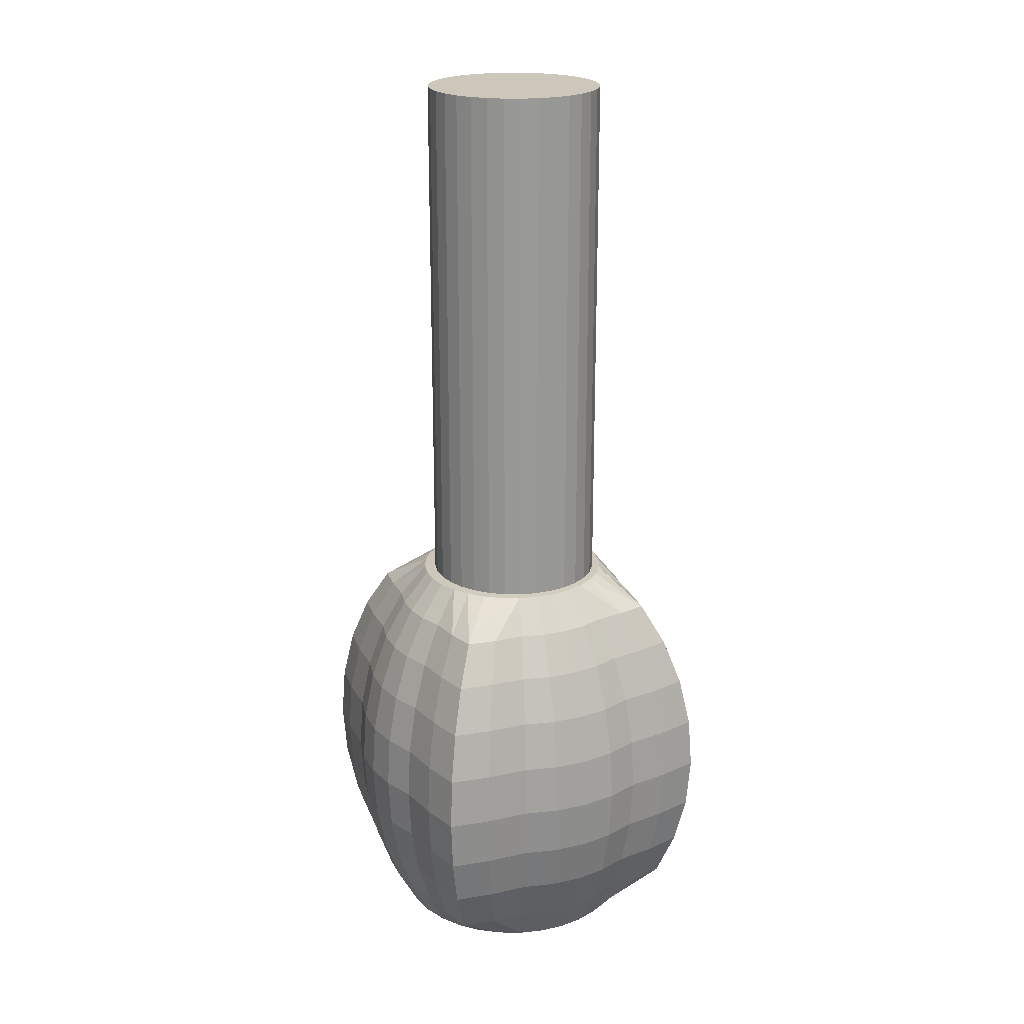
<metadata>
{"format":"obj","ext":"obj","renderer":"f3d","projection":"perspective","resolution":1024,"background":"white","views":[{"elev":21.5,"azim":-117.3,"up":"+Z"}]}
</metadata>
<code>
o Cylinder
v 0.05543 -0.297 -0.7818
v 0.07848 -0.32 -0.757
v 0.0871 -0.3286 -0.7287
v 0.09241 -0.3339 -0.6981
v 0.0942 -0.3357 -0.6662
v 0.09241 -0.3339 -0.6343
v 0.0871 -0.3286 -0.6036
v 0.07848 -0.32 -0.5753
v 0.06688 -0.3084 -0.5505
v 0.04375 -0.2853 -0.5302
v 0.06502 -0.2853 -0.7818
v 0.08258 -0.2991 -0.757
v 0.09166 -0.3054 -0.7287
v 0.09724 -0.3093 -0.6981
v 0.09913 -0.3106 -0.6662
v 0.09724 -0.3093 -0.6343
v 0.09166 -0.3054 -0.6036
v 0.08258 -0.2991 -0.5753
v 0.07037 -0.2906 -0.5505
v 0.05128 -0.2761 -0.5302
v 0.07214 -0.2719 -0.7818
v 0.08467 -0.2771 -0.757
v 0.09398 -0.281 -0.7287
v 0.09971 -0.2834 -0.6981
v 0.1016 -0.2842 -0.6662
v 0.09971 -0.2834 -0.6343
v 0.09398 -0.281 -0.6036
v 0.08467 -0.2771 -0.5753
v 0.07214 -0.2719 -0.5505
v 0.05688 -0.2656 -0.5302
v 0.07653 -0.2575 -0.7818
v 0.08983 -0.2601 -0.757
v 0.09971 -0.2621 -0.7287
v 0.1058 -0.2633 -0.6981
v 0.1079 -0.2637 -0.6662
v 0.1058 -0.2633 -0.6343
v 0.09971 -0.2621 -0.6036
v 0.08983 -0.2601 -0.5753
v 0.07653 -0.2575 -0.5505
v 0.06033 -0.2543 -0.5302
v 0.07801 -0.2424 -0.7818
v 0.09157 -0.2424 -0.757
v 0.1016 -0.2424 -0.7287
v 0.1079 -0.2424 -0.6981
v 0.1099 -0.2424 -0.6662
v 0.1079 -0.2424 -0.6343
v 0.1016 -0.2424 -0.6036
v 0.09157 -0.2424 -0.5753
v 0.07801 -0.2424 -0.5505
v 0.06149 -0.2424 -0.5302
v 0.07653 -0.2274 -0.7818
v 0.08983 -0.2248 -0.757
v 0.09971 -0.2228 -0.7287
v 0.1058 -0.2216 -0.6981
v 0.1079 -0.2212 -0.6662
v 0.1058 -0.2216 -0.6343
v 0.09971 -0.2228 -0.6036
v 0.08983 -0.2248 -0.5753
v 0.07653 -0.2274 -0.5505
v 0.06033 -0.2306 -0.5302
v 0.07214 -0.2129 -0.7818
v 0.08467 -0.2077 -0.757
v 0.09398 -0.2039 -0.7287
v 0.09971 -0.2015 -0.6981
v 0.1016 -0.2007 -0.6662
v 0.09971 -0.2015 -0.6343
v 0.09398 -0.2039 -0.6036
v 0.08467 -0.2077 -0.5753
v 0.07214 -0.2129 -0.5505
v 0.05688 -0.2193 -0.5302
v 0.06502 -0.1996 -0.7818
v 0.08258 -0.1858 -0.757
v 0.09166 -0.1795 -0.7287
v 0.09724 -0.1756 -0.6981
v 0.09913 -0.1743 -0.6662
v 0.09724 -0.1756 -0.6343
v 0.09166 -0.1795 -0.6036
v 0.08258 -0.1858 -0.5753
v 0.07037 -0.1943 -0.5505
v 0.05128 -0.2088 -0.5302
v 0.05543 -0.1879 -0.7818
v 0.07848 -0.1649 -0.757
v 0.0871 -0.1563 -0.7287
v 0.09241 -0.151 -0.6981
v 0.0942 -0.1492 -0.6662
v 0.09241 -0.151 -0.6343
v 0.0871 -0.1563 -0.6036
v 0.07848 -0.1649 -0.5753
v 0.06688 -0.1765 -0.5505
v 0.04375 -0.1996 -0.5302
v 0.04375 -0.1783 -0.7818
v 0.05757 -0.1608 -0.757
v 0.06387 -0.1517 -0.7287
v 0.06774 -0.1461 -0.6981
v 0.06905 -0.1442 -0.6662
v 0.06774 -0.1461 -0.6343
v 0.06387 -0.1517 -0.6036
v 0.05757 -0.1608 -0.5753
v 0.0491 -0.173 -0.5505
v 0.03457 -0.1921 -0.5302
v 0.03042 -0.1712 -0.7818
v 0.03561 -0.1587 -0.757
v 0.03947 -0.1494 -0.7287
v 0.04184 -0.1436 -0.6981
v 0.04264 -0.1417 -0.6662
v 0.04184 -0.1436 -0.6343
v 0.03947 -0.1494 -0.6036
v 0.03561 -0.1587 -0.5753
v 0.03042 -0.1712 -0.5505
v 0.0241 -0.1865 -0.5302
v 0.01596 -0.1668 -0.7818
v 0.01861 -0.1535 -0.757
v 0.02057 -0.1436 -0.7287
v 0.02178 -0.1376 -0.6981
v 0.02219 -0.1355 -0.6662
v 0.02178 -0.1376 -0.6343
v 0.02057 -0.1436 -0.6036
v 0.01861 -0.1535 -0.5753
v 0.01596 -0.1668 -0.5505
v 0.01274 -0.183 -0.5302
v 0.00092 -0.1653 -0.7818
v 0.00092 -0.1518 -0.757
v 0.00092 -0.1417 -0.7287
v 0.00092 -0.1355 -0.6981
v 0.00092 -0.1334 -0.6662
v 0.00092 -0.1355 -0.6343
v 0.00092 -0.1417 -0.6036
v 0.00092 -0.1518 -0.5753
v 0.00092 -0.1653 -0.5505
v 0.00092 -0.1819 -0.5302
v -0.01412 -0.1668 -0.7818
v -0.01676 -0.1535 -0.757
v -0.01873 -0.1436 -0.7287
v -0.01994 -0.1376 -0.6981
v -0.02035 -0.1355 -0.6662
v -0.01994 -0.1376 -0.6343
v -0.01873 -0.1436 -0.6036
v -0.01676 -0.1535 -0.5753
v -0.01412 -0.1668 -0.5505
v -0.0109 -0.183 -0.5302
v -0.02858 -0.1712 -0.7818
v -0.03377 -0.1587 -0.757
v -0.03763 -0.1494 -0.7287
v -0.04 -0.1436 -0.6981
v -0.0408 -0.1417 -0.6662
v -0.04 -0.1436 -0.6343
v -0.03763 -0.1494 -0.6036
v -0.03377 -0.1587 -0.5753
v -0.02858 -0.1712 -0.5505
v -0.02226 -0.1865 -0.5302
v -0.04191 -0.1783 -0.7818
v -0.05573 -0.1608 -0.757
v -0.06203 -0.1517 -0.7287
v -0.0659 -0.1461 -0.6981
v -0.06721 -0.1442 -0.6662
v -0.0659 -0.1461 -0.6343
v -0.06203 -0.1517 -0.6036
v -0.05573 -0.1608 -0.5753
v -0.04726 -0.173 -0.5505
v -0.03273 -0.1921 -0.5302
v -0.05359 -0.1879 -0.7818
v -0.07664 -0.1649 -0.757
v -0.08526 -0.1563 -0.7287
v -0.09057 -0.151 -0.6981
v -0.09236 -0.1492 -0.6662
v -0.09057 -0.151 -0.6343
v -0.08526 -0.1563 -0.6036
v -0.07664 -0.1649 -0.5753
v -0.06504 -0.1765 -0.5505
v -0.04191 -0.1996 -0.5302
v -0.06318 -0.1996 -0.7818
v -0.08074 -0.1858 -0.757
v -0.08982 -0.1795 -0.7287
v -0.09541 -0.1756 -0.6981
v -0.09729 -0.1743 -0.6662
v -0.09541 -0.1756 -0.6343
v -0.08982 -0.1795 -0.6036
v -0.08074 -0.1858 -0.5753
v -0.06853 -0.1943 -0.5505
v -0.04944 -0.2088 -0.5302
v -0.0703 -0.2129 -0.7818
v -0.08283 -0.2077 -0.757
v -0.09214 -0.2039 -0.7287
v -0.09787 -0.2015 -0.6981
v -0.09981 -0.2007 -0.6662
v -0.09787 -0.2015 -0.6343
v -0.09214 -0.2039 -0.6036
v -0.08283 -0.2077 -0.5753
v -0.0703 -0.2129 -0.5505
v -0.05504 -0.2193 -0.5302
v -0.07469 -0.2274 -0.7818
v -0.08799 -0.2248 -0.757
v -0.09787 -0.2228 -0.7287
v -0.104 -0.2216 -0.6981
v -0.106 -0.2212 -0.6662
v -0.104 -0.2216 -0.6343
v -0.09787 -0.2228 -0.6036
v -0.08799 -0.2248 -0.5753
v -0.07469 -0.2274 -0.5505
v -0.05849 -0.2306 -0.5302
v -0.07617 -0.2424 -0.7818
v -0.08973 -0.2424 -0.757
v -0.09981 -0.2424 -0.7287
v -0.106 -0.2424 -0.6981
v -0.1081 -0.2424 -0.6662
v -0.106 -0.2424 -0.6343
v -0.09981 -0.2424 -0.6036
v -0.08973 -0.2424 -0.5753
v -0.07617 -0.2424 -0.5505
v -0.05965 -0.2424 -0.5302
v -0.07469 -0.2575 -0.7818
v -0.08799 -0.2601 -0.757
v -0.09787 -0.2621 -0.7287
v -0.104 -0.2633 -0.6981
v -0.106 -0.2637 -0.6662
v -0.104 -0.2633 -0.6343
v -0.09787 -0.2621 -0.6036
v -0.08799 -0.2601 -0.5753
v -0.07469 -0.2575 -0.5505
v -0.05849 -0.2543 -0.5302
v -0.0703 -0.2719 -0.7818
v -0.08283 -0.2771 -0.757
v -0.09214 -0.281 -0.7287
v -0.09787 -0.2834 -0.6981
v -0.09981 -0.2842 -0.6662
v -0.09787 -0.2834 -0.6343
v -0.09214 -0.281 -0.6036
v -0.08283 -0.2771 -0.5753
v -0.0703 -0.2719 -0.5505
v -0.05504 -0.2656 -0.5302
v -0.06318 -0.2853 -0.7818
v -0.08074 -0.2991 -0.757
v -0.08982 -0.3054 -0.7287
v -0.09541 -0.3093 -0.6981
v -0.09729 -0.3106 -0.6662
v -0.09541 -0.3093 -0.6343
v -0.08982 -0.3054 -0.6036
v -0.08074 -0.2991 -0.5753
v -0.06853 -0.2906 -0.5505
v -0.04944 -0.2761 -0.5302
v -0.05359 -0.297 -0.7818
v -0.07664 -0.32 -0.757
v -0.08526 -0.3286 -0.7287
v -0.09057 -0.3339 -0.6981
v -0.09236 -0.3357 -0.6662
v -0.09057 -0.3339 -0.6343
v -0.08526 -0.3286 -0.6036
v -0.07664 -0.32 -0.5753
v -0.06504 -0.3084 -0.5505
v -0.04191 -0.2853 -0.5302
v -0.04191 -0.3065 -0.7818
v -0.05573 -0.3241 -0.757
v -0.06203 -0.3332 -0.7287
v -0.0659 -0.3388 -0.6981
v -0.06721 -0.3407 -0.6662
v -0.0659 -0.3388 -0.6343
v -0.06203 -0.3332 -0.6036
v -0.05573 -0.3241 -0.5753
v -0.04726 -0.3119 -0.5505
v -0.03273 -0.2928 -0.5302
v -0.02858 -0.3137 -0.7818
v -0.03377 -0.3262 -0.757
v -0.03763 -0.3355 -0.7287
v -0.04 -0.3412 -0.6981
v -0.0408 -0.3432 -0.6662
v -0.04 -0.3412 -0.6343
v -0.03763 -0.3355 -0.6036
v -0.03377 -0.3262 -0.5753
v -0.02858 -0.3137 -0.5505
v -0.02226 -0.2984 -0.5302
v -0.01412 -0.3181 -0.7818
v -0.01676 -0.3313 -0.757
v -0.01873 -0.3412 -0.7287
v -0.01994 -0.3473 -0.6981
v -0.02035 -0.3494 -0.6662
v -0.01994 -0.3473 -0.6343
v -0.01873 -0.3412 -0.6036
v -0.01676 -0.3313 -0.5753
v -0.01412 -0.3181 -0.5505
v -0.0109 -0.3018 -0.5302
v 0.00092 -0.3195 -0.7818
v 0.00092 -0.3331 -0.757
v 0.00092 -0.3432 -0.7287
v 0.00092 -0.3494 -0.6981
v 0.00092 -0.3515 -0.6662
v 0.00092 -0.3494 -0.6343
v 0.00092 -0.3432 -0.6036
v 0.00092 -0.3331 -0.5753
v 0.00092 -0.3195 -0.5505
v 0.00092 -0.303 -0.5302
v 0.01596 -0.3181 -0.7818
v 0.01861 -0.3313 -0.757
v 0.02057 -0.3412 -0.7287
v 0.02178 -0.3473 -0.6981
v 0.02219 -0.3494 -0.6662
v 0.02178 -0.3473 -0.6343
v 0.02057 -0.3412 -0.6036
v 0.01861 -0.3313 -0.5753
v 0.01596 -0.3181 -0.5505
v 0.01274 -0.3018 -0.5302
v 0.03042 -0.3137 -0.7818
v 0.03561 -0.3262 -0.757
v 0.03947 -0.3355 -0.7287
v 0.04184 -0.3412 -0.6981
v 0.04264 -0.3432 -0.6662
v 0.04184 -0.3412 -0.6343
v 0.03947 -0.3355 -0.6036
v 0.03561 -0.3262 -0.5753
v 0.03042 -0.3137 -0.5505
v 0.0241 -0.2984 -0.5302
v 0.04375 -0.3065 -0.7818
v 0.05757 -0.3241 -0.757
v 0.06387 -0.3332 -0.7287
v 0.06774 -0.3388 -0.6981
v 0.06905 -0.3407 -0.6662
v 0.06774 -0.3388 -0.6343
v 0.06387 -0.3332 -0.6036
v 0.05757 -0.3241 -0.5753
v 0.0491 -0.3119 -0.5505
v 0.03457 -0.2928 -0.5302
v 0.03855 -0.2048 -0.2028
v 0.03855 -0.2048 -0.5299
v 0.03029 -0.198 -0.2028
v 0.03029 -0.198 -0.5299
v 0.02086 -0.193 -0.2028
v 0.02086 -0.193 -0.5299
v 0.01064 -0.1899 -0.2028
v 0.01064 -0.1899 -0.5299
v 0 -0.1888 -0.2028
v 0 -0.1888 -0.5299
v -0.01064 -0.1899 -0.2028
v -0.01064 -0.1899 -0.5299
v -0.02086 -0.193 -0.2028
v -0.02086 -0.193 -0.5299
v -0.03028 -0.198 -0.2028
v -0.03029 -0.198 -0.5299
v -0.03855 -0.2048 -0.2028
v -0.03855 -0.2048 -0.5299
v -0.04533 -0.2131 -0.2028
v -0.04533 -0.2131 -0.5299
v -0.05036 -0.2225 -0.2028
v -0.05036 -0.2225 -0.5299
v -0.05346 -0.2327 -0.2028
v -0.05346 -0.2327 -0.5299
v -0.05451 -0.2434 -0.2028
v -0.05451 -0.2434 -0.5299
v -0.05346 -0.254 -0.2028
v -0.05346 -0.254 -0.5299
v -0.05036 -0.2642 -0.2028
v -0.05036 -0.2642 -0.5299
v -0.04532 -0.2736 -0.2028
v -0.04533 -0.2736 -0.5299
v -0.03855 -0.2819 -0.2028
v -0.03855 -0.2819 -0.5299
v -0.03028 -0.2887 -0.2028
v -0.03029 -0.2887 -0.5299
v -0.02086 -0.2937 -0.2028
v -0.02086 -0.2937 -0.5299
v -0.01064 -0.2968 -0.2028
v -0.01064 -0.2968 -0.5299
v 0 -0.2979 -0.2028
v 0 -0.2979 -0.5299
v 0.01064 -0.2968 -0.2028
v 0.01064 -0.2968 -0.5299
v 0.02086 -0.2937 -0.2028
v 0.02086 -0.2937 -0.5299
v 0.03029 -0.2887 -0.2028
v 0.03029 -0.2887 -0.5299
v 0.03855 -0.2819 -0.2028
v 0.03855 -0.2819 -0.5299
v 0.04533 -0.2736 -0.2028
v 0.04533 -0.2736 -0.5299
v 0.05036 -0.2642 -0.2028
v 0.05036 -0.2642 -0.5299
v 0.05346 -0.254 -0.2028
v 0.05346 -0.254 -0.5299
v 0.05451 -0.2434 -0.2028
v 0.05451 -0.2434 -0.5299
v 0.05346 -0.2327 -0.2028
v 0.05346 -0.2327 -0.5299
v 0.05036 -0.2225 -0.2028
v 0.05036 -0.2225 -0.5299
v 0.04533 -0.2131 -0.2028
v 0.04533 -0.2131 -0.5299
f 5 4 14
f 3 2 12
f 9 19 20
f 7 17 18
f 5 15 16
f 4 3 13
f 2 1 11
f 8 18 19
f 6 16 17
f 18 28 29
f 16 26 27
f 15 14 24
f 13 12 22
f 19 29 30
f 17 27 28
f 15 25 26
f 14 13 23
f 12 11 21
f 29 28 38
f 26 36 37
f 24 34 35
f 22 32 33
f 30 29 39
f 27 37 38
f 25 35 36
f 23 33 34
f 22 21 31
f 38 48 49
f 36 46 47
f 35 34 44
f 32 42 43
f 39 49 50
f 37 47 48
f 36 35 45
f 33 43 44
f 31 41 42
f 48 58 59
f 47 46 56
f 44 54 55
f 43 42 52
f 49 59 60
f 48 47 57
f 45 55 56
f 43 53 54
f 42 41 51
f 59 58 68
f 57 56 66
f 54 64 65
f 52 62 63
f 59 69 70
f 57 67 68
f 55 65 66
f 53 63 64
f 51 61 62
f 69 68 78
f 67 66 76
f 64 74 75
f 62 72 73
f 70 69 79
f 68 67 77
f 66 65 75
f 63 73 74
f 61 71 72
f 79 78 88
f 77 76 86
f 74 84 85
f 72 82 83
f 80 79 89
f 78 77 87
f 76 75 85
f 73 83 84
f 71 81 82
f 88 98 99
f 86 96 97
f 85 84 94
f 83 82 92
f 89 99 100
f 87 97 98
f 85 95 96
f 84 83 93
f 82 81 91
f 98 108 109
f 96 106 107
f 95 94 104
f 93 92 102
f 99 109 110
f 97 107 108
f 95 105 106
f 94 93 103
f 92 91 101
f 109 108 118
f 107 106 116
f 105 104 114
f 103 102 112
f 110 109 119
f 107 117 118
f 105 115 116
f 103 113 114
f 101 111 112
f 119 118 128
f 117 116 126
f 114 124 125
f 113 112 122
f 119 129 130
f 117 127 128
f 116 115 125
f 113 123 124
f 111 121 122
f 128 138 139
f 126 136 137
f 124 134 135
f 123 122 132
f 130 129 139
f 127 137 138
f 126 125 135
f 123 133 134
f 122 121 131
f 139 138 148
f 137 136 146
f 135 134 144
f 133 132 142
f 139 149 150
f 137 147 148
f 136 135 145
f 133 143 144
f 132 131 141
f 149 148 158
f 147 146 156
f 144 154 155
f 142 152 153
f 150 149 159
f 148 147 157
f 146 145 155
f 143 153 154
f 141 151 152
f 159 158 168
f 157 156 166
f 154 164 165
f 152 162 163
f 160 159 169
f 158 157 167
f 156 155 165
f 153 163 164
f 151 161 162
f 168 178 179
f 166 176 177
f 165 164 174
f 163 162 172
f 169 179 180
f 167 177 178
f 165 175 176
f 164 163 173
f 162 161 171
f 178 188 189
f 176 186 187
f 175 174 184
f 173 172 182
f 179 189 190
f 177 187 188
f 175 185 186
f 174 173 183
f 172 171 181
f 189 188 198
f 187 186 196
f 185 184 194
f 183 182 192
f 190 189 199
f 187 197 198
f 186 185 195
f 184 183 193
f 181 191 192
f 199 198 208
f 196 206 207
f 194 204 205
f 193 192 202
f 199 209 210
f 197 207 208
f 195 205 206
f 193 203 204
f 191 201 202
f 209 208 218
f 207 206 216
f 205 204 214
f 202 212 213
f 210 209 219
f 207 217 218
f 206 205 215
f 203 213 214
f 202 201 211
f 219 218 228
f 216 226 227
f 214 224 225
f 213 212 222
f 219 229 230
f 217 227 228
f 215 225 226
f 213 223 224
f 212 211 221
f 229 228 238
f 227 226 236
f 224 234 235
f 222 232 233
f 230 229 239
f 228 227 237
f 226 225 235
f 223 233 234
f 221 231 232
f 239 238 248
f 237 236 246
f 234 244 245
f 232 242 243
f 240 239 249
f 238 237 247
f 236 235 245
f 233 243 244
f 231 241 242
f 248 258 259
f 246 256 257
f 245 244 254
f 243 242 252
f 249 259 260
f 247 257 258
f 245 255 256
f 244 243 253
f 242 241 251
f 258 268 269
f 256 266 267
f 255 254 264
f 253 252 262
f 259 269 270
f 257 267 268
f 255 265 266
f 254 253 263
f 252 251 261
f 268 278 279
f 267 266 276
f 264 274 275
f 263 262 272
f 269 279 280
f 267 277 278
f 265 275 276
f 263 273 274
f 261 271 272
f 279 278 288
f 277 276 286
f 274 284 285
f 273 272 282
f 280 279 289
f 277 287 288
f 275 285 286
f 274 273 283
f 271 281 282
f 289 288 298
f 287 286 296
f 285 284 294
f 283 282 292
f 290 289 299
f 287 297 298
f 286 285 295
f 284 283 293
f 281 291 292
f 298 308 309
f 297 296 306
f 294 304 305
f 293 292 302
f 299 309 310
f 297 307 308
f 295 305 306
f 293 303 304
f 291 301 302
f 309 308 318
f 307 306 316
f 304 314 315
f 302 312 313
f 310 309 319
f 308 307 317
f 306 305 315
f 303 313 314
f 301 311 312
f 319 318 8
f 317 316 6
f 314 4 5
f 312 2 3
f 320 319 9
f 318 317 7
f 316 315 5
f 313 3 4
f 311 1 2
f 322 324 323
f 324 326 325
f 325 326 328
f 327 328 330
f 329 330 332
f 331 332 334
f 334 336 335
f 336 338 337
f 338 340 339
f 339 340 342
f 341 342 344
f 344 346 345
f 346 348 347
f 348 350 349
f 350 352 351
f 352 354 353
f 354 356 355
f 356 358 357
f 357 358 360
f 360 362 361
f 361 362 364
f 364 366 365
f 365 366 368
f 368 370 369
f 370 372 371
f 372 374 373
f 374 376 375
f 376 378 377
f 378 380 379
f 380 382 381
f 384 322 321
f 381 382 384
f 359 361 383
f 90 322 384
f 80 384 382
f 70 382 380
f 60 380 378
f 50 378 376
f 40 376 374
f 30 374 372
f 20 372 370
f 10 370 368
f 320 368 366
f 310 366 364
f 300 364 362
f 290 362 360
f 280 360 358
f 270 358 356
f 260 356 354
f 240 250 354
f 230 240 352
f 220 230 350
f 210 220 348
f 200 210 346
f 190 200 344
f 180 190 342
f 170 180 340
f 160 170 338
f 150 160 336
f 140 150 334
f 130 140 332
f 120 130 330
f 110 120 328
f 100 110 326
f 90 100 324
f 366 368 311
f 364 366 301
f 362 364 291
f 360 362 281
f 358 360 271
f 356 358 261
f 354 356 251
f 354 241 231
f 352 231 221
f 350 221 211
f 348 211 201
f 346 201 191
f 344 191 181
f 342 181 171
f 340 171 161
f 338 161 151
f 336 151 141
f 334 141 131
f 332 131 121
f 330 121 111
f 328 111 101
f 326 101 91
f 324 91 81
f 384 322 81
f 382 384 71
f 380 382 61
f 378 380 51
f 376 378 41
f 374 376 31
f 372 374 21
f 370 372 11
f 368 370 1
f 15 5 14
f 13 3 12
f 10 9 20
f 8 7 18
f 6 5 16
f 14 4 13
f 12 2 11
f 9 8 19
f 7 6 17
f 19 18 29
f 17 16 27
f 25 15 24
f 23 13 22
f 20 19 30
f 18 17 28
f 16 15 26
f 24 14 23
f 22 12 21
f 39 29 38
f 27 26 37
f 25 24 35
f 23 22 33
f 40 30 39
f 28 27 38
f 26 25 36
f 24 23 34
f 32 22 31
f 39 38 49
f 37 36 47
f 45 35 44
f 33 32 43
f 40 39 50
f 38 37 48
f 46 36 45
f 34 33 44
f 32 31 42
f 49 48 59
f 57 47 56
f 45 44 55
f 53 43 52
f 50 49 60
f 58 48 57
f 46 45 56
f 44 43 54
f 52 42 51
f 69 59 68
f 67 57 66
f 55 54 65
f 53 52 63
f 60 59 70
f 58 57 68
f 56 55 66
f 54 53 64
f 52 51 62
f 79 69 78
f 77 67 76
f 65 64 75
f 63 62 73
f 80 70 79
f 78 68 77
f 76 66 75
f 64 63 74
f 62 61 72
f 89 79 88
f 87 77 86
f 75 74 85
f 73 72 83
f 90 80 89
f 88 78 87
f 86 76 85
f 74 73 84
f 72 71 82
f 89 88 99
f 87 86 97
f 95 85 94
f 93 83 92
f 90 89 100
f 88 87 98
f 86 85 96
f 94 84 93
f 92 82 91
f 99 98 109
f 97 96 107
f 105 95 104
f 103 93 102
f 100 99 110
f 98 97 108
f 96 95 106
f 104 94 103
f 102 92 101
f 119 109 118
f 117 107 116
f 115 105 114
f 113 103 112
f 120 110 119
f 108 107 118
f 106 105 116
f 104 103 114
f 102 101 112
f 129 119 128
f 127 117 126
f 115 114 125
f 123 113 122
f 120 119 130
f 118 117 128
f 126 116 125
f 114 113 124
f 112 111 122
f 129 128 139
f 127 126 137
f 125 124 135
f 133 123 132
f 140 130 139
f 128 127 138
f 136 126 135
f 124 123 134
f 132 122 131
f 149 139 148
f 147 137 146
f 145 135 144
f 143 133 142
f 140 139 150
f 138 137 148
f 146 136 145
f 134 133 144
f 142 132 141
f 159 149 158
f 157 147 156
f 145 144 155
f 143 142 153
f 160 150 159
f 158 148 157
f 156 146 155
f 144 143 154
f 142 141 152
f 169 159 168
f 167 157 166
f 155 154 165
f 153 152 163
f 170 160 169
f 168 158 167
f 166 156 165
f 154 153 164
f 152 151 162
f 169 168 179
f 167 166 177
f 175 165 174
f 173 163 172
f 170 169 180
f 168 167 178
f 166 165 176
f 174 164 173
f 172 162 171
f 179 178 189
f 177 176 187
f 185 175 184
f 183 173 182
f 180 179 190
f 178 177 188
f 176 175 186
f 184 174 183
f 182 172 181
f 199 189 198
f 197 187 196
f 195 185 194
f 193 183 192
f 200 190 199
f 188 187 198
f 196 186 195
f 194 184 193
f 182 181 192
f 209 199 208
f 197 196 207
f 195 194 205
f 203 193 202
f 200 199 210
f 198 197 208
f 196 195 206
f 194 193 204
f 192 191 202
f 219 209 218
f 217 207 216
f 215 205 214
f 203 202 213
f 220 210 219
f 208 207 218
f 216 206 215
f 204 203 214
f 212 202 211
f 229 219 228
f 217 216 227
f 215 214 225
f 223 213 222
f 220 219 230
f 218 217 228
f 216 215 226
f 214 213 224
f 222 212 221
f 239 229 238
f 237 227 236
f 225 224 235
f 223 222 233
f 240 230 239
f 238 228 237
f 236 226 235
f 224 223 234
f 222 221 232
f 249 239 248
f 247 237 246
f 235 234 245
f 233 232 243
f 250 240 249
f 248 238 247
f 246 236 245
f 234 233 244
f 232 231 242
f 249 248 259
f 247 246 257
f 255 245 254
f 253 243 252
f 250 249 260
f 248 247 258
f 246 245 256
f 254 244 253
f 252 242 251
f 259 258 269
f 257 256 267
f 265 255 264
f 263 253 262
f 260 259 270
f 258 257 268
f 256 255 266
f 264 254 263
f 262 252 261
f 269 268 279
f 277 267 276
f 265 264 275
f 273 263 272
f 270 269 280
f 268 267 278
f 266 265 276
f 264 263 274
f 262 261 272
f 289 279 288
f 287 277 286
f 275 274 285
f 283 273 282
f 290 280 289
f 278 277 288
f 276 275 286
f 284 274 283
f 272 271 282
f 299 289 298
f 297 287 296
f 295 285 294
f 293 283 292
f 300 290 299
f 288 287 298
f 296 286 295
f 294 284 293
f 282 281 292
f 299 298 309
f 307 297 306
f 295 294 305
f 303 293 302
f 300 299 310
f 298 297 308
f 296 295 306
f 294 293 304
f 292 291 302
f 319 309 318
f 317 307 316
f 305 304 315
f 303 302 313
f 320 310 319
f 318 308 317
f 316 306 315
f 304 303 314
f 302 301 312
f 9 319 8
f 7 317 6
f 315 314 5
f 313 312 3
f 10 320 9
f 8 318 7
f 6 316 5
f 314 313 4
f 312 311 2
f 321 322 323
f 323 324 325
f 327 325 328
f 329 327 330
f 331 329 332
f 333 331 334
f 333 334 335
f 335 336 337
f 337 338 339
f 341 339 342
f 343 341 344
f 343 344 345
f 345 346 347
f 347 348 349
f 349 350 351
f 351 352 353
f 353 354 355
f 355 356 357
f 359 357 360
f 359 360 361
f 363 361 364
f 363 364 365
f 367 365 368
f 367 368 369
f 369 370 371
f 371 372 373
f 373 374 375
f 375 376 377
f 377 378 379
f 379 380 381
f 383 384 321
f 383 381 384
f 383 321 323
f 323 325 327
f 327 329 331
f 331 333 335
f 339 341 337
f 383 323 351
f 347 341 345
f 347 349 351
f 351 353 355
f 355 357 359
f 341 343 345
f 367 369 365
f 371 375 369
f 371 373 375
f 375 377 379
f 379 381 383
f 327 341 323
f 327 331 335
f 80 90 384
f 351 341 347
f 351 355 359
f 361 363 365
f 383 361 375
f 375 379 383
f 335 341 327
f 323 341 351
f 369 361 365
f 361 369 375
f 70 80 382
f 341 335 337
f 383 351 359
f 60 70 380
f 50 60 378
f 40 50 376
f 30 40 374
f 20 30 372
f 10 20 370
f 320 10 368
f 310 320 366
f 300 310 364
f 290 300 362
f 280 290 360
f 270 280 358
f 260 270 356
f 250 260 354
f 352 240 354
f 350 230 352
f 348 220 350
f 346 210 348
f 344 200 346
f 342 190 344
f 340 180 342
f 338 170 340
f 336 160 338
f 334 150 336
f 332 140 334
f 330 130 332
f 328 120 330
f 326 110 328
f 324 100 326
f 322 90 324
f 301 366 311
f 291 364 301
f 281 362 291
f 271 360 281
f 261 358 271
f 251 356 261
f 241 354 251
f 352 354 231
f 350 352 221
f 348 350 211
f 346 348 201
f 344 346 191
f 342 344 181
f 340 342 171
f 338 340 161
f 336 338 151
f 334 336 141
f 332 334 131
f 330 332 121
f 328 330 111
f 326 328 101
f 324 326 91
f 322 324 81
f 71 384 81
f 61 382 71
f 51 380 61
f 41 378 51
f 31 376 41
f 21 374 31
f 11 372 21
f 1 370 11
f 311 368 1

</code>
